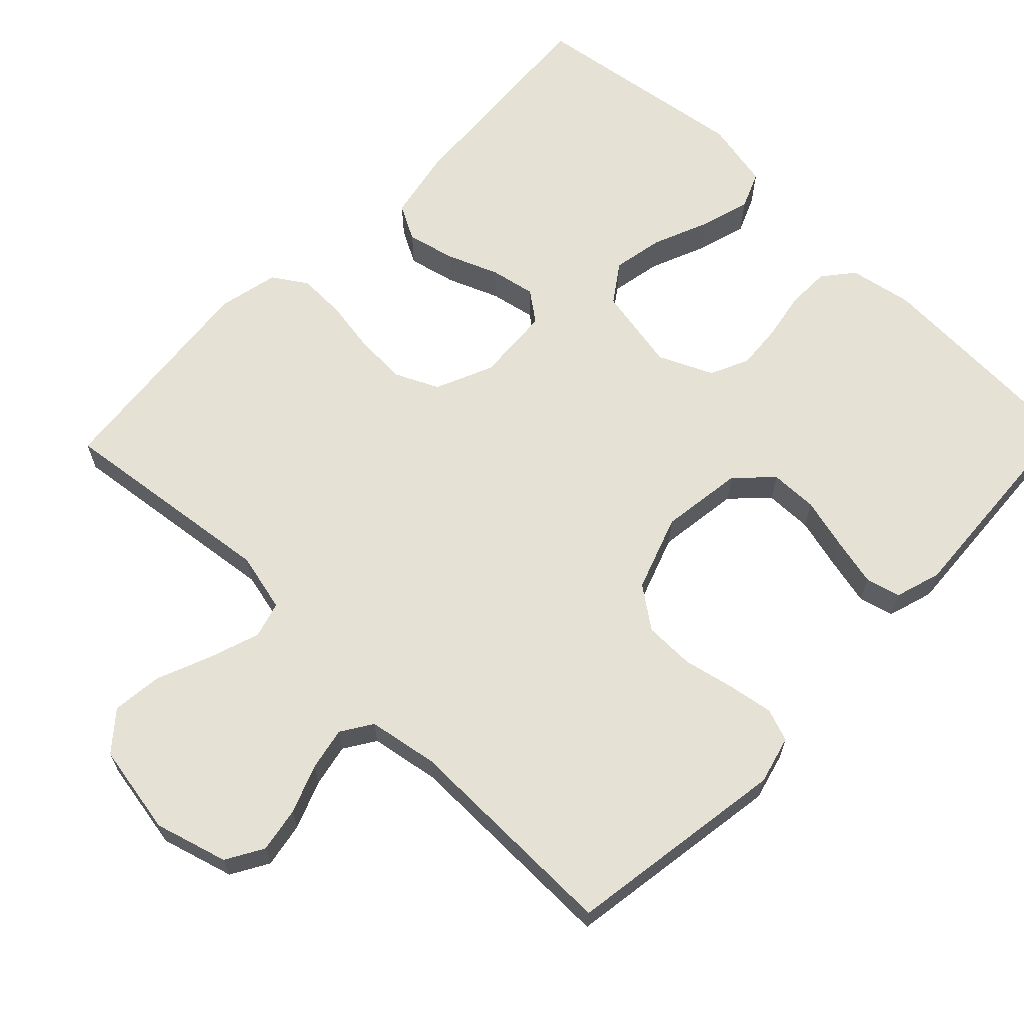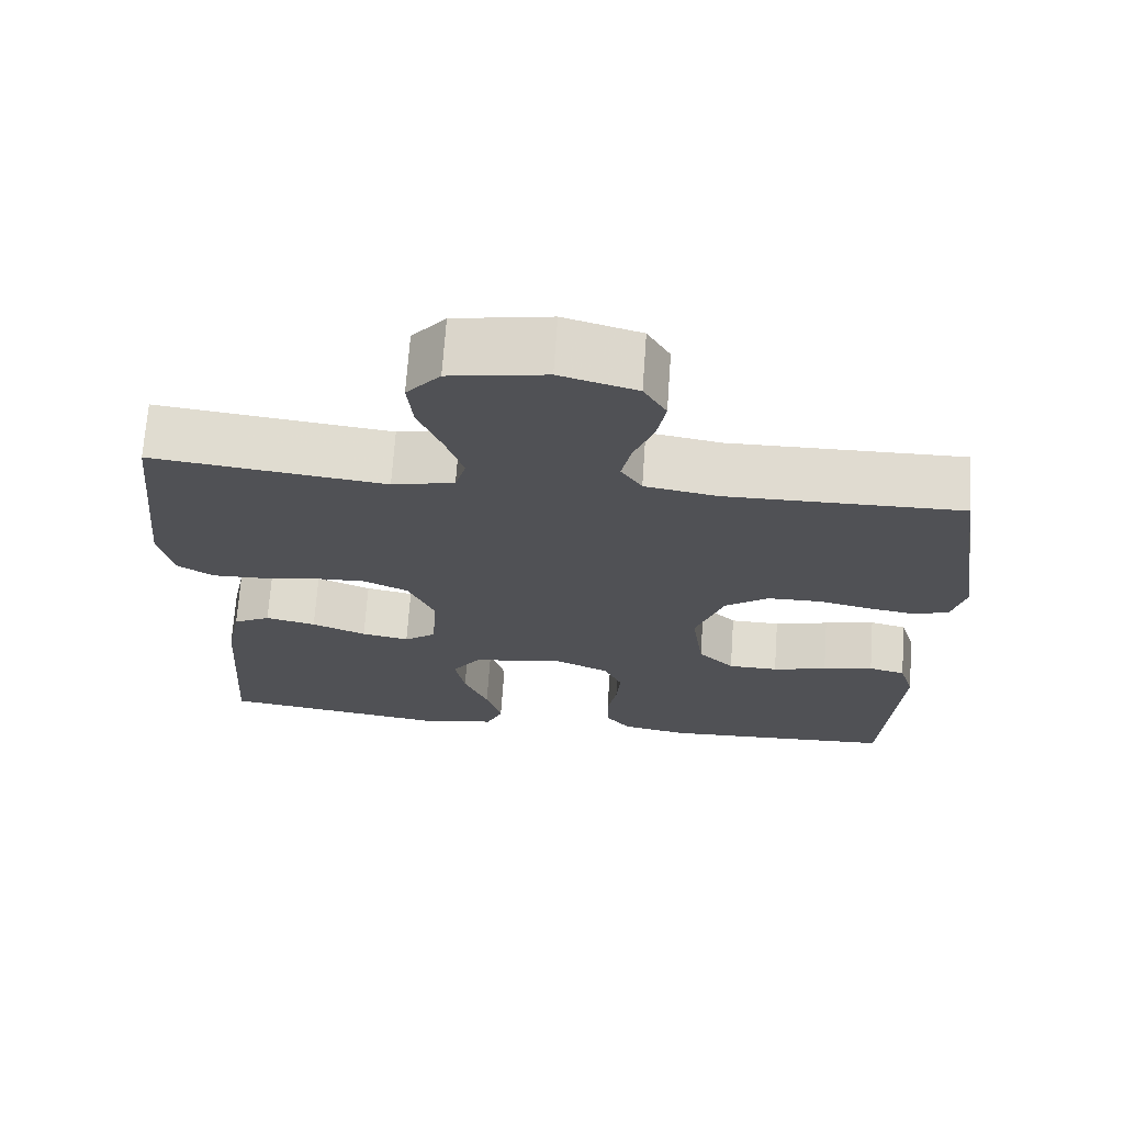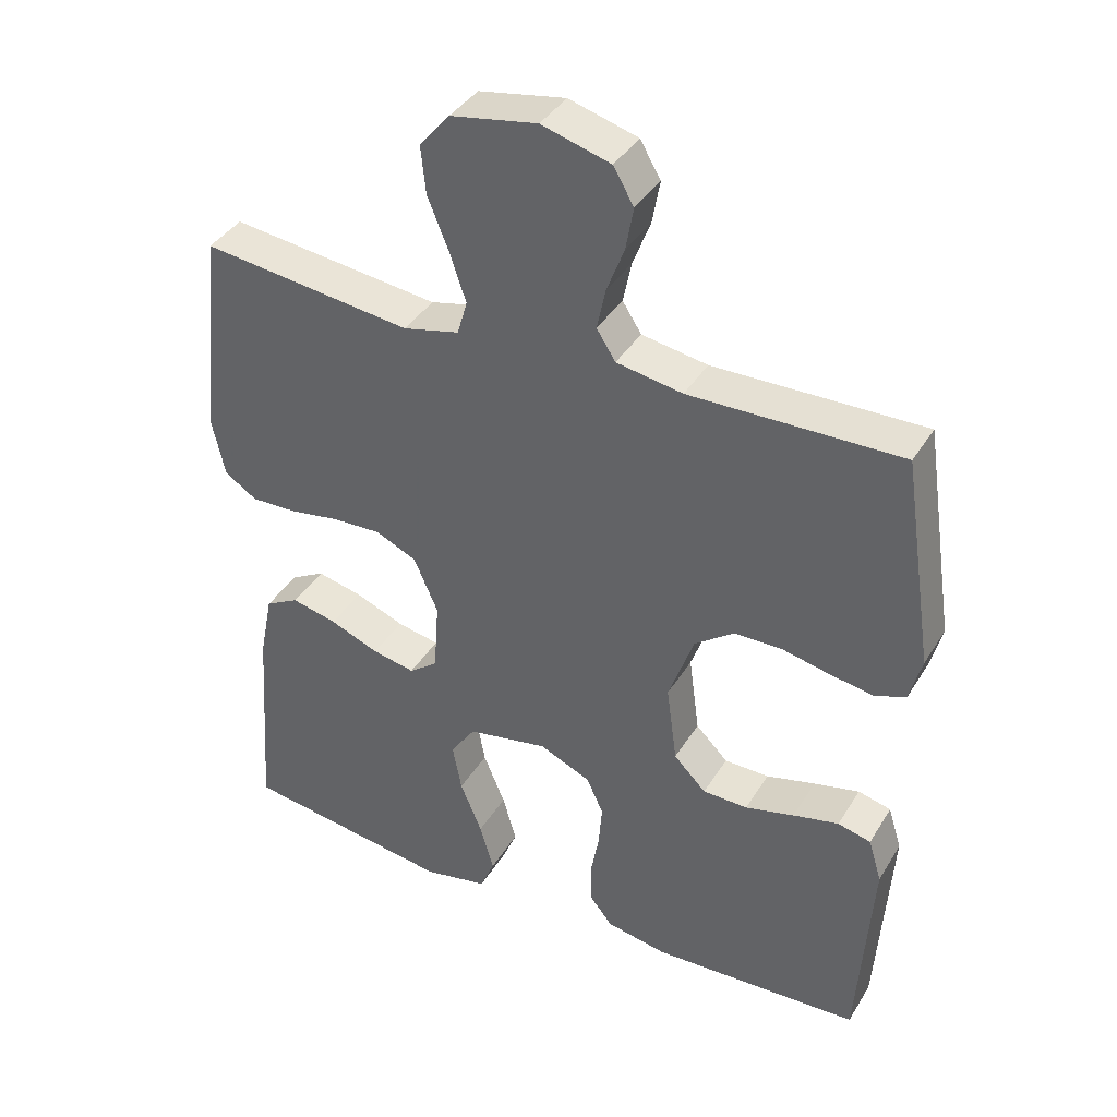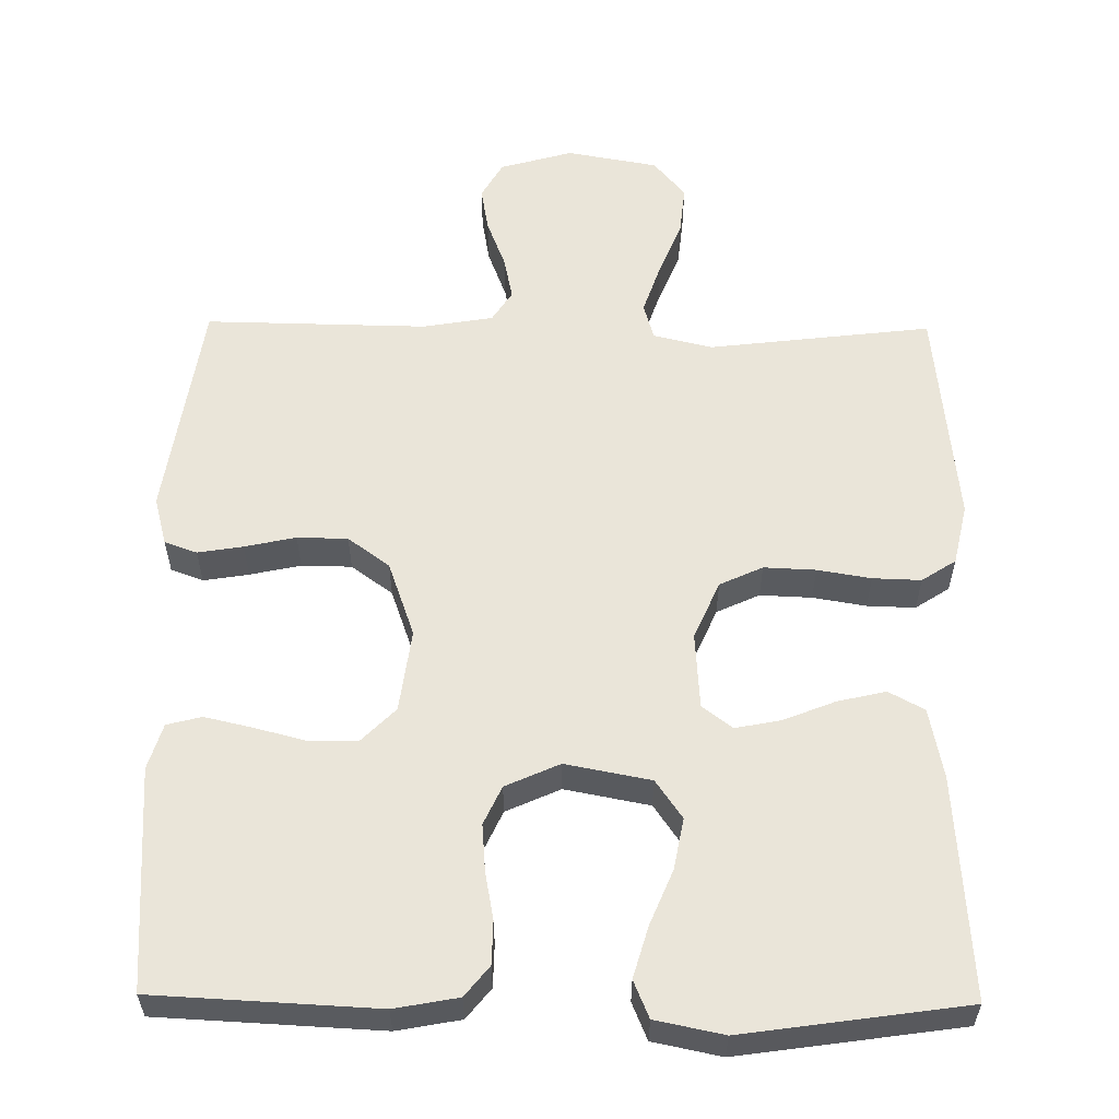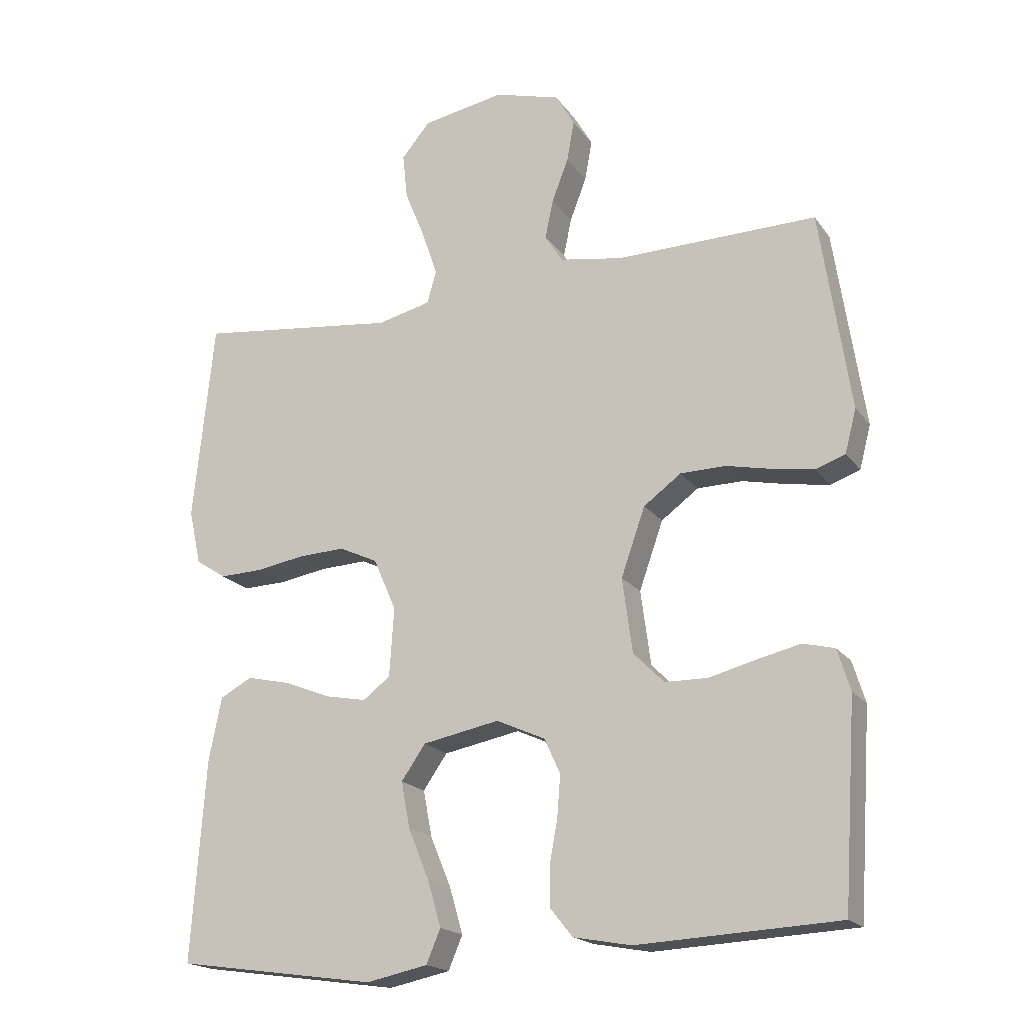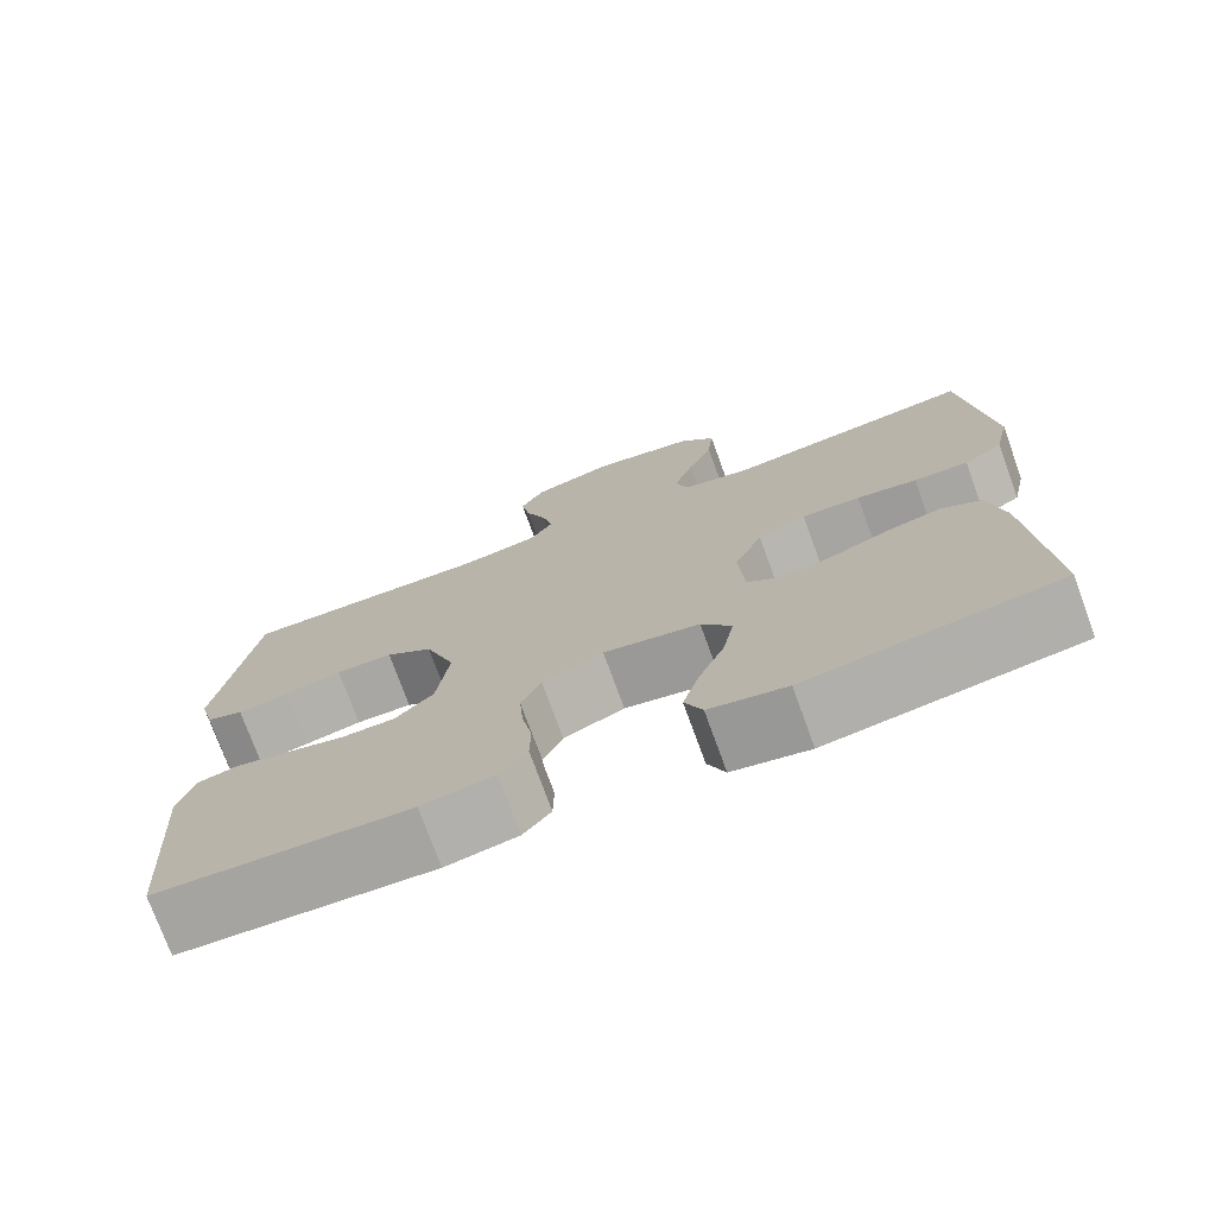
<metadata>
{"format":"obj","ext":"obj","renderer":"f3d","projection":"perspective","resolution":1024,"background":"white","views":[{"elev":64.9,"azim":44.0,"up":"+Y"},{"elev":69.7,"azim":4.0,"up":"+Z"},{"elev":39.0,"azim":28.4,"up":"+Z"},{"elev":57.9,"azim":-179.3,"up":"+Y"},{"elev":-18.8,"azim":24.8,"up":"+Z"},{"elev":-74.9,"azim":-160.0,"up":"+Z"}]}
</metadata>
<code>
v 0.5 0.07 0.5
v 0.545 0.07 0.2
v 0.528 0.07 0.135
v 0.484 0.07 0.119
v 0.423 0.07 0.129
v 0.354 0.07 0.144
v 0.286 0.07 0.143
v 0.23 0.07 0.102
v 0.194 0.07 0
v 0.209 0.07 -0.112
v 0.255 0.07 -0.158
v 0.319 0.07 -0.159
v 0.389 0.07 -0.141
v 0.454 0.07 -0.126
v 0.501 0.07 -0.138
v 0.52 0.07 -0.2
v 0.5 0.07 -0.5
v 0.2 0.07 -0.515
v 0.114 0.07 -0.499
v 0.081 0.07 -0.458
v 0.08 0.07 -0.4
v 0.092 0.07 -0.335
v 0.097 0.07 -0.272
v 0.073 0.07 -0.22
v 0 0.07 -0.187
v -0.115 0.07 -0.209
v -0.151 0.07 -0.261
v -0.138 0.07 -0.33
v -0.107 0.07 -0.405
v -0.087 0.07 -0.474
v -0.108 0.07 -0.524
v -0.2 0.07 -0.543
v -0.5 0.07 -0.5
v -0.479 0.07 -0.2
v -0.46 0.07 -0.105
v -0.412 0.07 -0.079
v -0.347 0.07 -0.094
v -0.277 0.07 -0.122
v -0.216 0.07 -0.134
v -0.175 0.07 -0.103
v -0.168 0.07 0
v -0.202 0.07 0.078
v -0.26 0.07 0.105
v -0.33 0.07 0.102
v -0.402 0.07 0.09
v -0.467 0.07 0.088
v -0.513 0.07 0.118
v -0.531 0.07 0.2
v -0.5 0.07 0.5
v -0.2 0.07 0.464
v -0.12 0.07 0.483
v -0.106 0.07 0.532
v -0.129 0.07 0.6
v -0.159 0.07 0.674
v -0.166 0.07 0.742
v -0.123 0.07 0.793
v 0 0.07 0.815
v 0.098 0.07 0.787
v 0.127 0.07 0.737
v 0.116 0.07 0.676
v 0.091 0.07 0.611
v 0.079 0.07 0.553
v 0.106 0.07 0.511
v 0.2 0.07 0.495
v 0.5 0 0.5
v 0.545 0 0.2
v 0.528 0 0.135
v 0.484 0 0.119
v 0.423 0 0.129
v 0.354 0 0.144
v 0.286 0 0.143
v 0.23 0 0.102
v 0.194 0 0
v 0.209 0 -0.112
v 0.255 0 -0.158
v 0.319 0 -0.159
v 0.389 0 -0.141
v 0.454 0 -0.126
v 0.501 0 -0.138
v 0.52 0 -0.2
v 0.5 0 -0.5
v 0.2 0 -0.515
v 0.114 0 -0.499
v 0.081 0 -0.458
v 0.08 0 -0.4
v 0.092 0 -0.335
v 0.097 0 -0.272
v 0.073 0 -0.22
v 0 0 -0.187
v -0.115 0 -0.209
v -0.151 0 -0.261
v -0.138 0 -0.33
v -0.107 0 -0.405
v -0.087 0 -0.474
v -0.108 0 -0.524
v -0.2 0 -0.543
v -0.5 0 -0.5
v -0.479 0 -0.2
v -0.46 0 -0.105
v -0.412 0 -0.079
v -0.347 0 -0.094
v -0.277 0 -0.122
v -0.216 0 -0.134
v -0.175 0 -0.103
v -0.168 0 0
v -0.202 0 0.078
v -0.26 0 0.105
v -0.33 0 0.102
v -0.402 0 0.09
v -0.467 0 0.088
v -0.513 0 0.118
v -0.531 0 0.2
v -0.5 0 0.5
v -0.2 0 0.464
v -0.12 0 0.483
v -0.106 0 0.532
v -0.129 0 0.6
v -0.159 0 0.674
v -0.166 0 0.742
v -0.123 0 0.793
v 0 0 0.815
v 0.098 0 0.787
v 0.127 0 0.737
v 0.116 0 0.676
v 0.091 0 0.611
v 0.079 0 0.553
v 0.106 0 0.511
v 0.2 0 0.495
f 58 59 60 61
f 58 61 62
f 57 58 62
f 56 57 62
f 53 54 55 56
f 52 53 56 62
f 51 52 62 63
f 47 48 49 50
f 44 45 46 47
f 43 44 47 50
f 42 43 50 51
f 35 36 37 38
f 35 38 39
f 34 35 39
f 33 34 39
f 32 33 39 40
f 28 29 30 31
f 27 28 31 32
f 19 20 21 22
f 19 22 23
f 18 19 23
f 17 18 23
f 16 17 23 24
f 12 13 14 15
f 12 15 16 24
f 3 4 5 6
f 1 2 3 6
f 64 1 6 7
f 63 64 7 8
f 41 42 51 63
f 41 63 8 9
f 27 32 40 41
f 26 27 41
f 25 26 41 9
f 11 12 24 25
f 10 11 25
f 9 10 25
f 125 124 123 122
f 126 125 122
f 126 122 121
f 126 121 120
f 120 119 118 117
f 126 120 117 116
f 127 126 116 115
f 114 113 112 111
f 111 110 109 108
f 114 111 108 107
f 115 114 107 106
f 102 101 100 99
f 103 102 99
f 103 99 98
f 103 98 97
f 104 103 97 96
f 95 94 93 92
f 96 95 92 91
f 86 85 84 83
f 87 86 83
f 87 83 82
f 87 82 81
f 88 87 81 80
f 79 78 77 76
f 88 80 79 76
f 70 69 68 67
f 70 67 66 65
f 71 70 65 128
f 72 71 128 127
f 127 115 106 105
f 73 72 127 105
f 105 104 96 91
f 105 91 90
f 73 105 90 89
f 89 88 76 75
f 89 75 74
f 89 74 73
f 1 65 66 2
f 2 66 67 3
f 3 67 68 4
f 4 68 69 5
f 5 69 70 6
f 6 70 71 7
f 7 71 72 8
f 8 72 73 9
f 9 73 74 10
f 10 74 75 11
f 11 75 76 12
f 12 76 77 13
f 13 77 78 14
f 14 78 79 15
f 15 79 80 16
f 16 80 81 17
f 17 81 82 18
f 18 82 83 19
f 19 83 84 20
f 20 84 85 21
f 21 85 86 22
f 22 86 87 23
f 23 87 88 24
f 24 88 89 25
f 25 89 90 26
f 26 90 91 27
f 27 91 92 28
f 28 92 93 29
f 29 93 94 30
f 30 94 95 31
f 31 95 96 32
f 32 96 97 33
f 33 97 98 34
f 34 98 99 35
f 35 99 100 36
f 36 100 101 37
f 37 101 102 38
f 38 102 103 39
f 39 103 104 40
f 40 104 105 41
f 41 105 106 42
f 42 106 107 43
f 43 107 108 44
f 44 108 109 45
f 45 109 110 46
f 46 110 111 47
f 47 111 112 48
f 48 112 113 49
f 49 113 114 50
f 50 114 115 51
f 51 115 116 52
f 52 116 117 53
f 53 117 118 54
f 54 118 119 55
f 55 119 120 56
f 56 120 121 57
f 57 121 122 58
f 58 122 123 59
f 59 123 124 60
f 60 124 125 61
f 61 125 126 62
f 62 126 127 63
f 63 127 128 64
f 64 128 65 1

</code>
